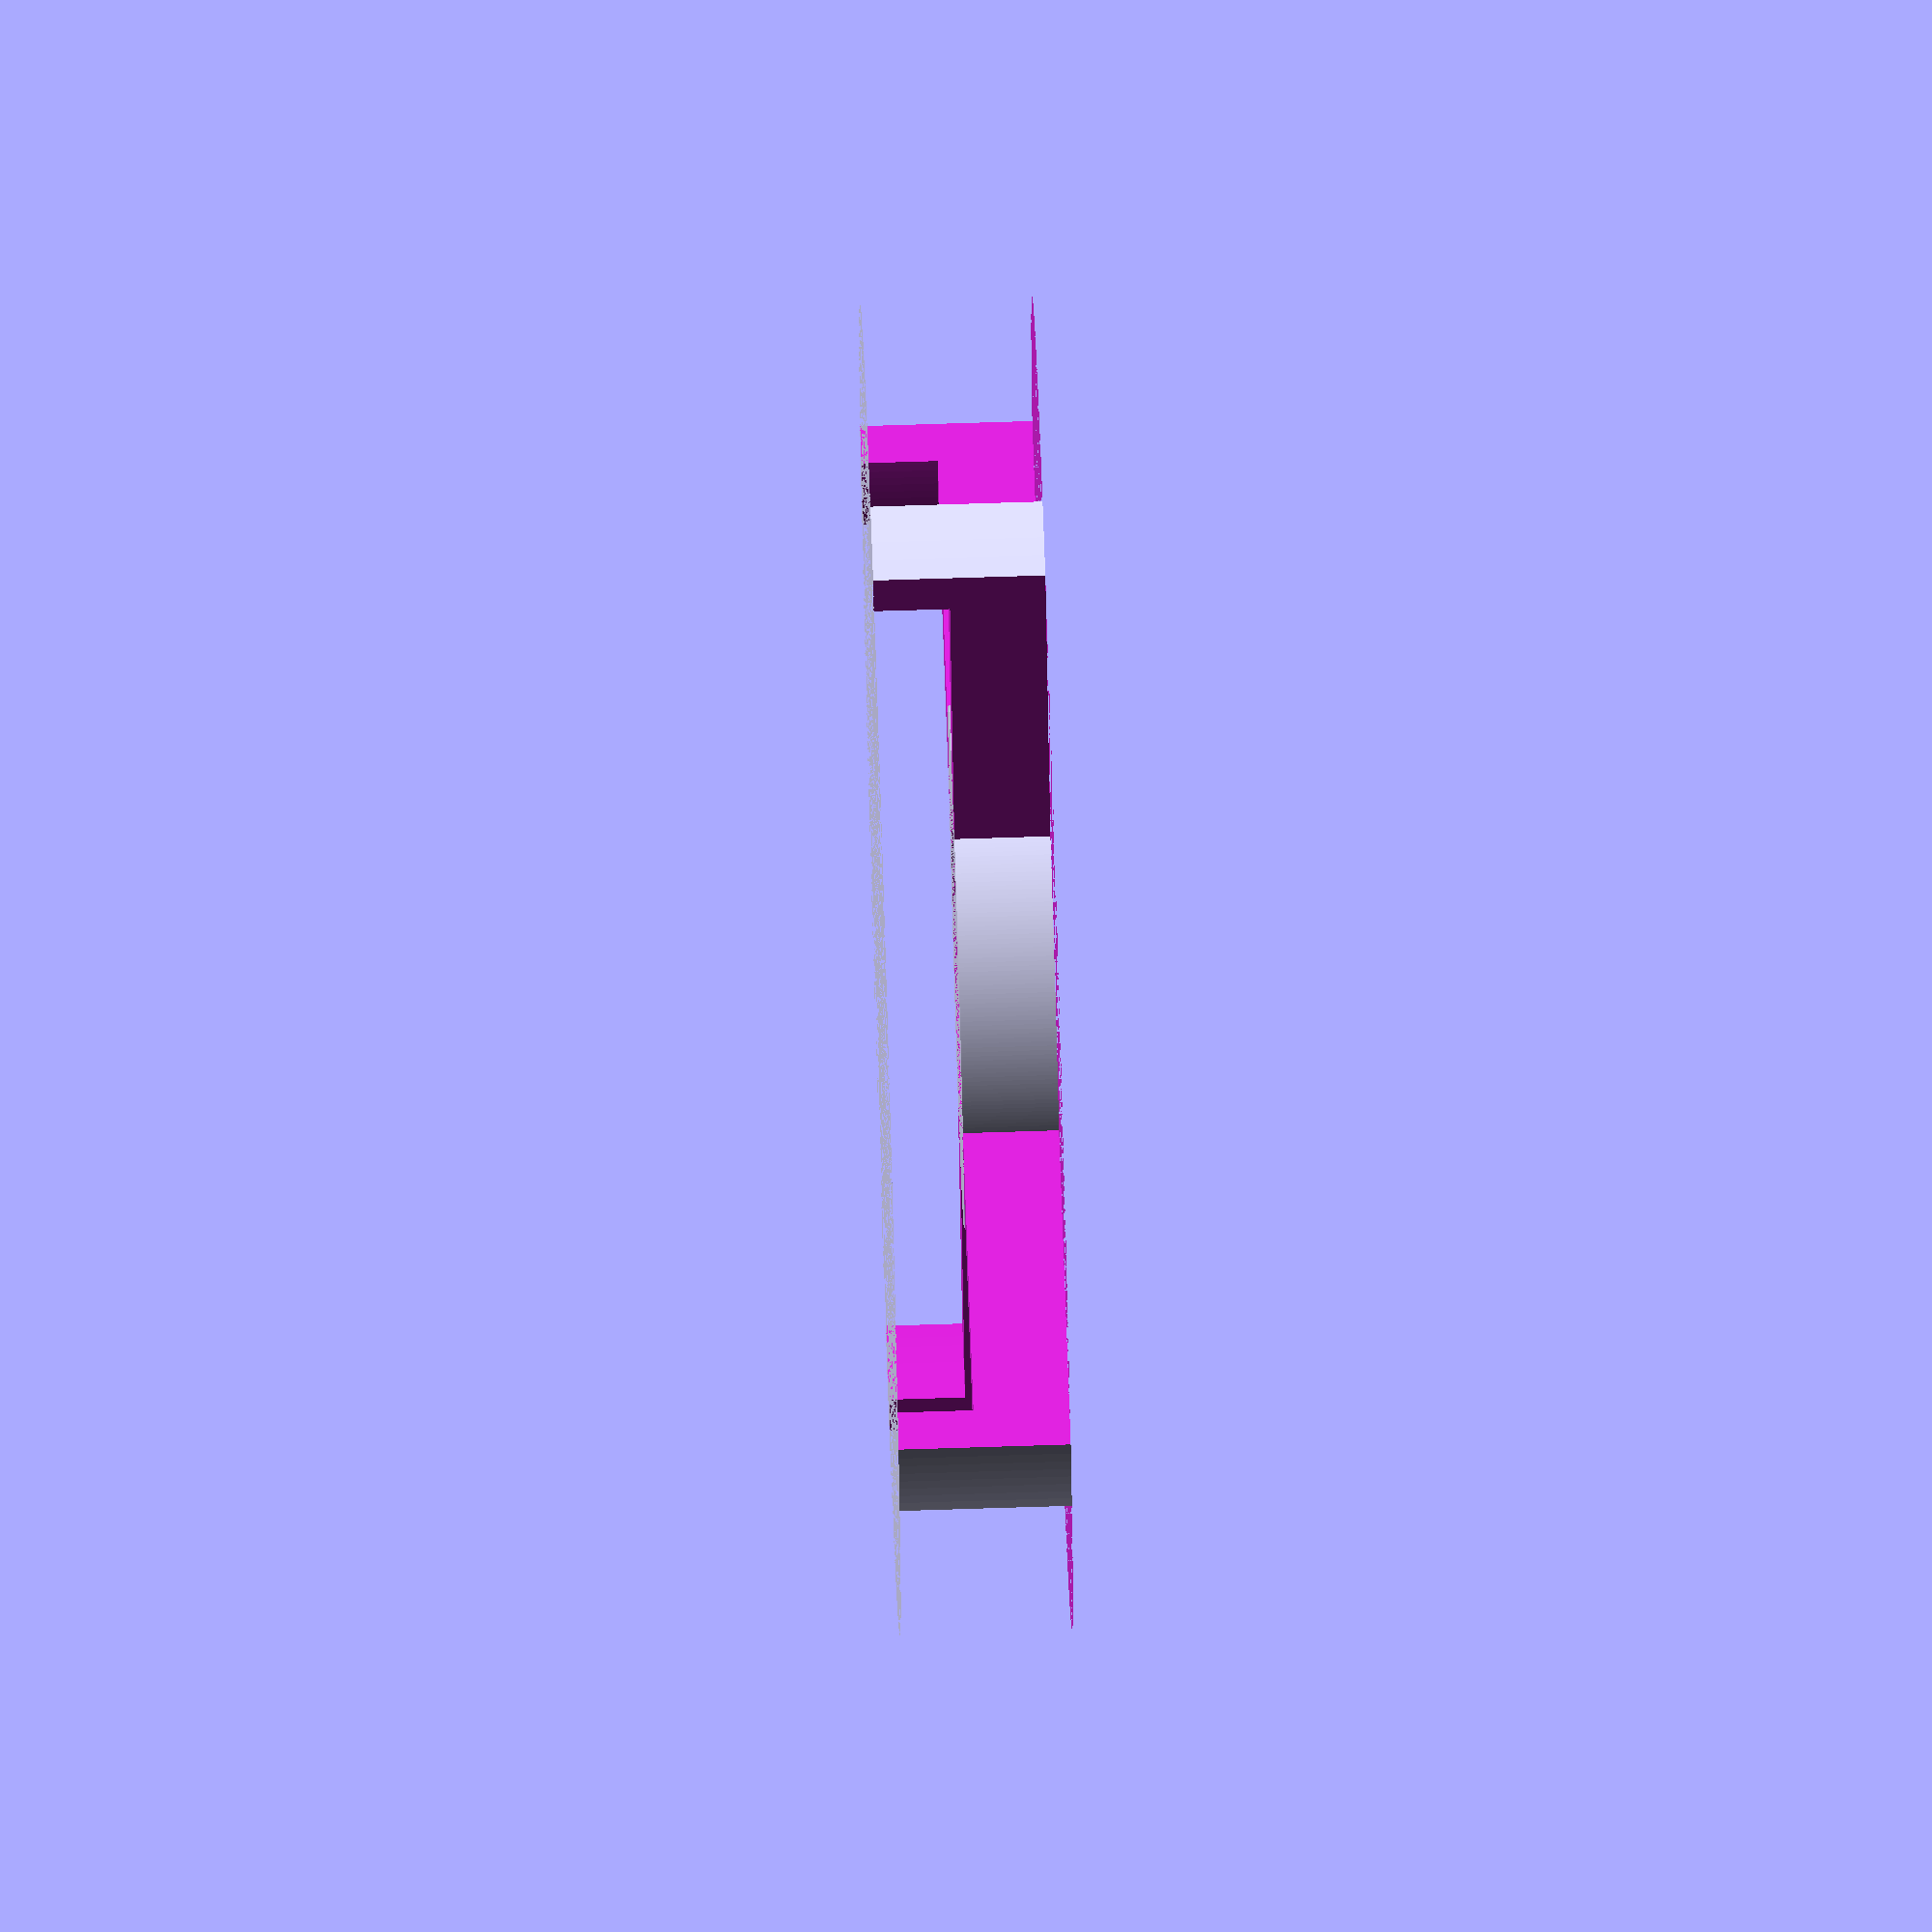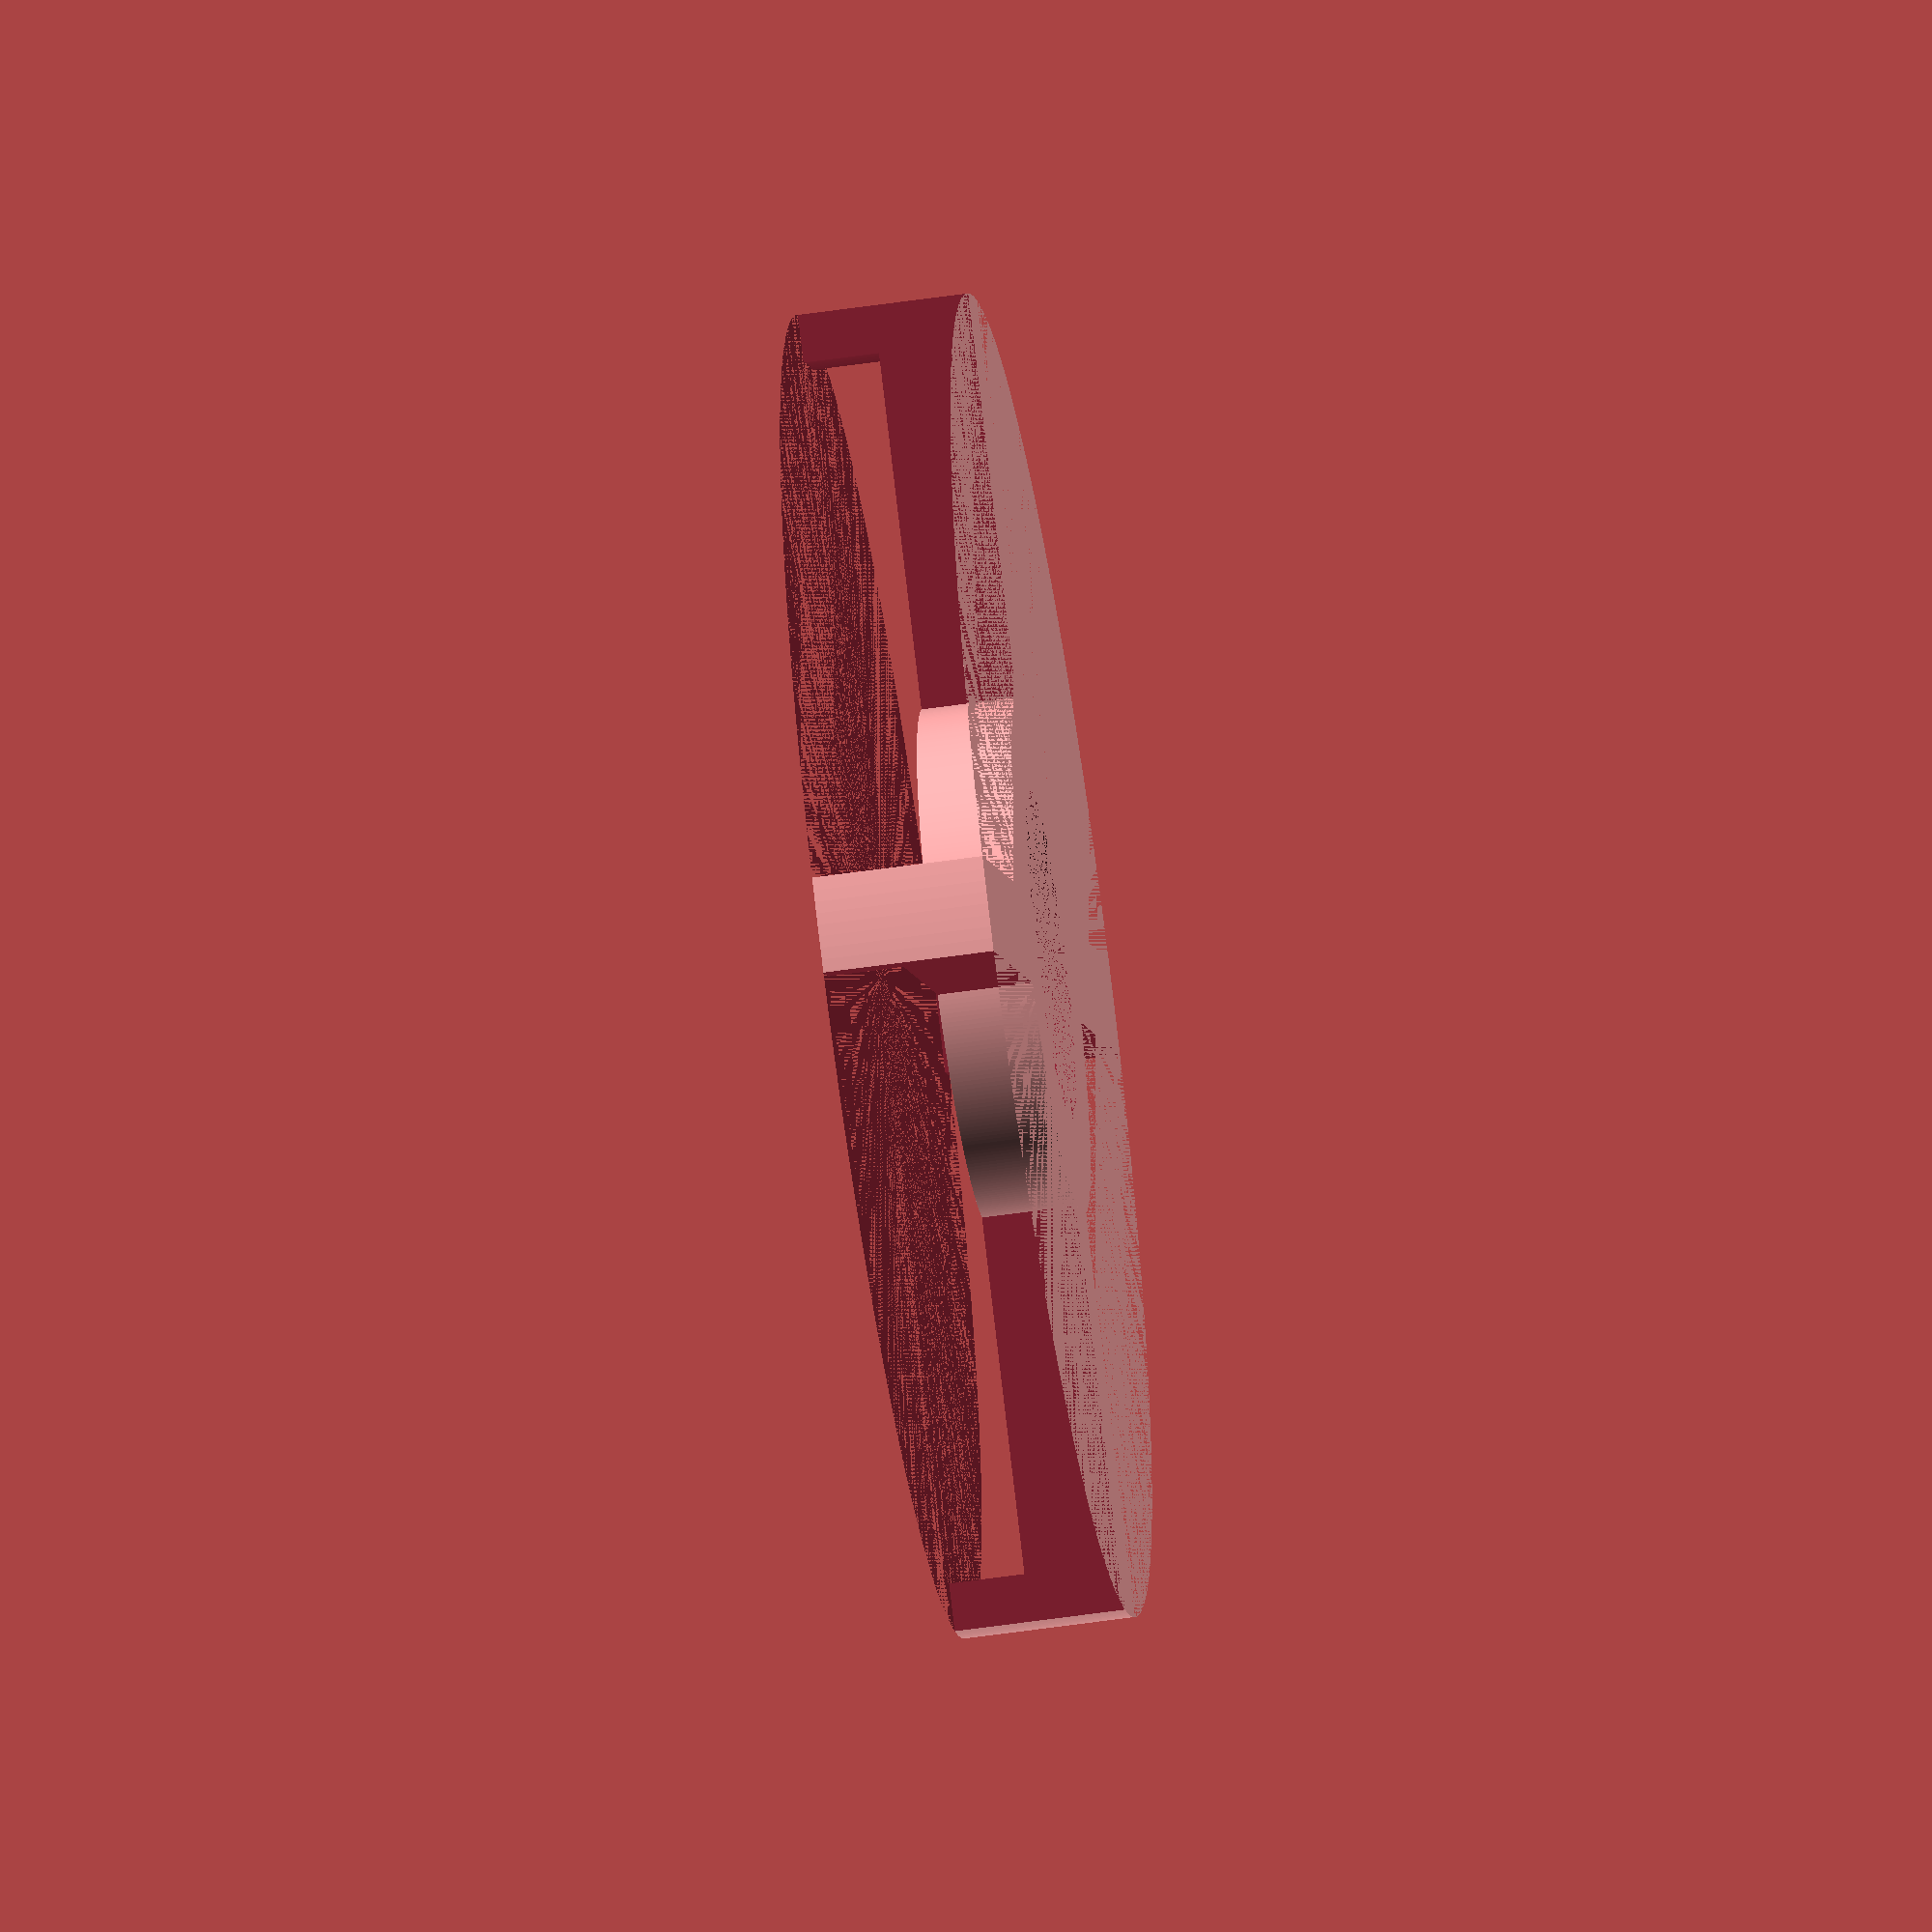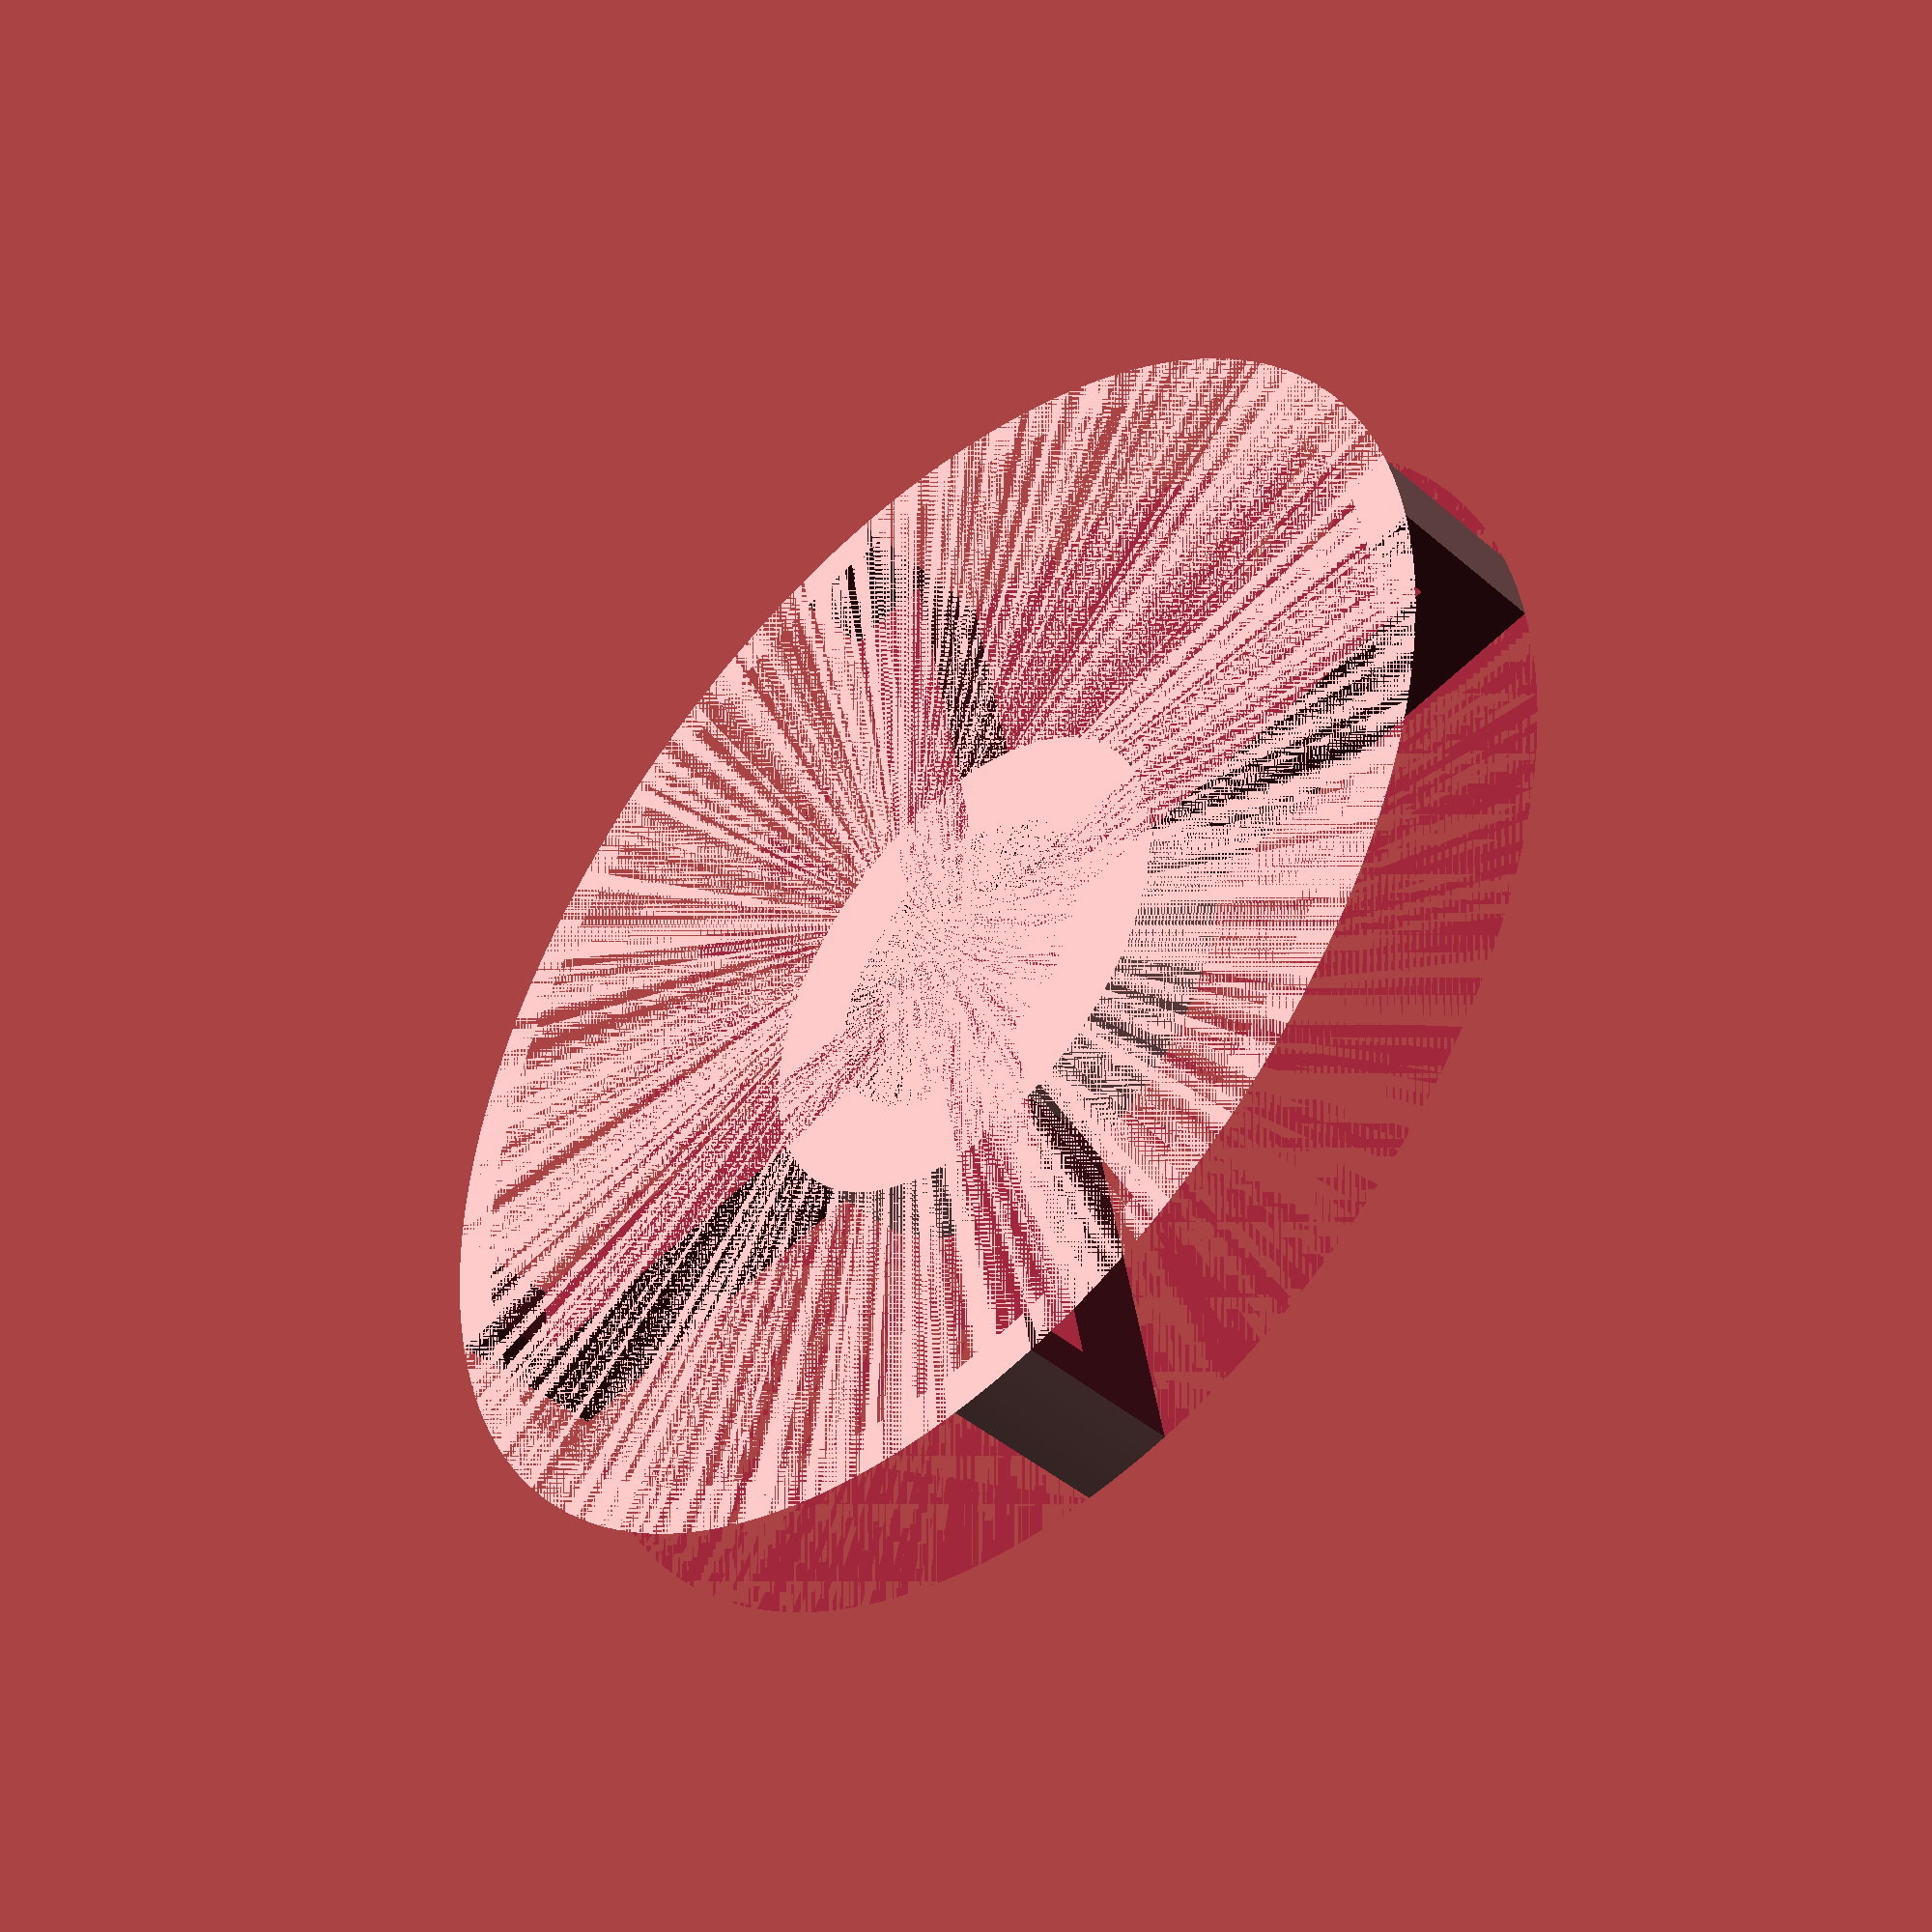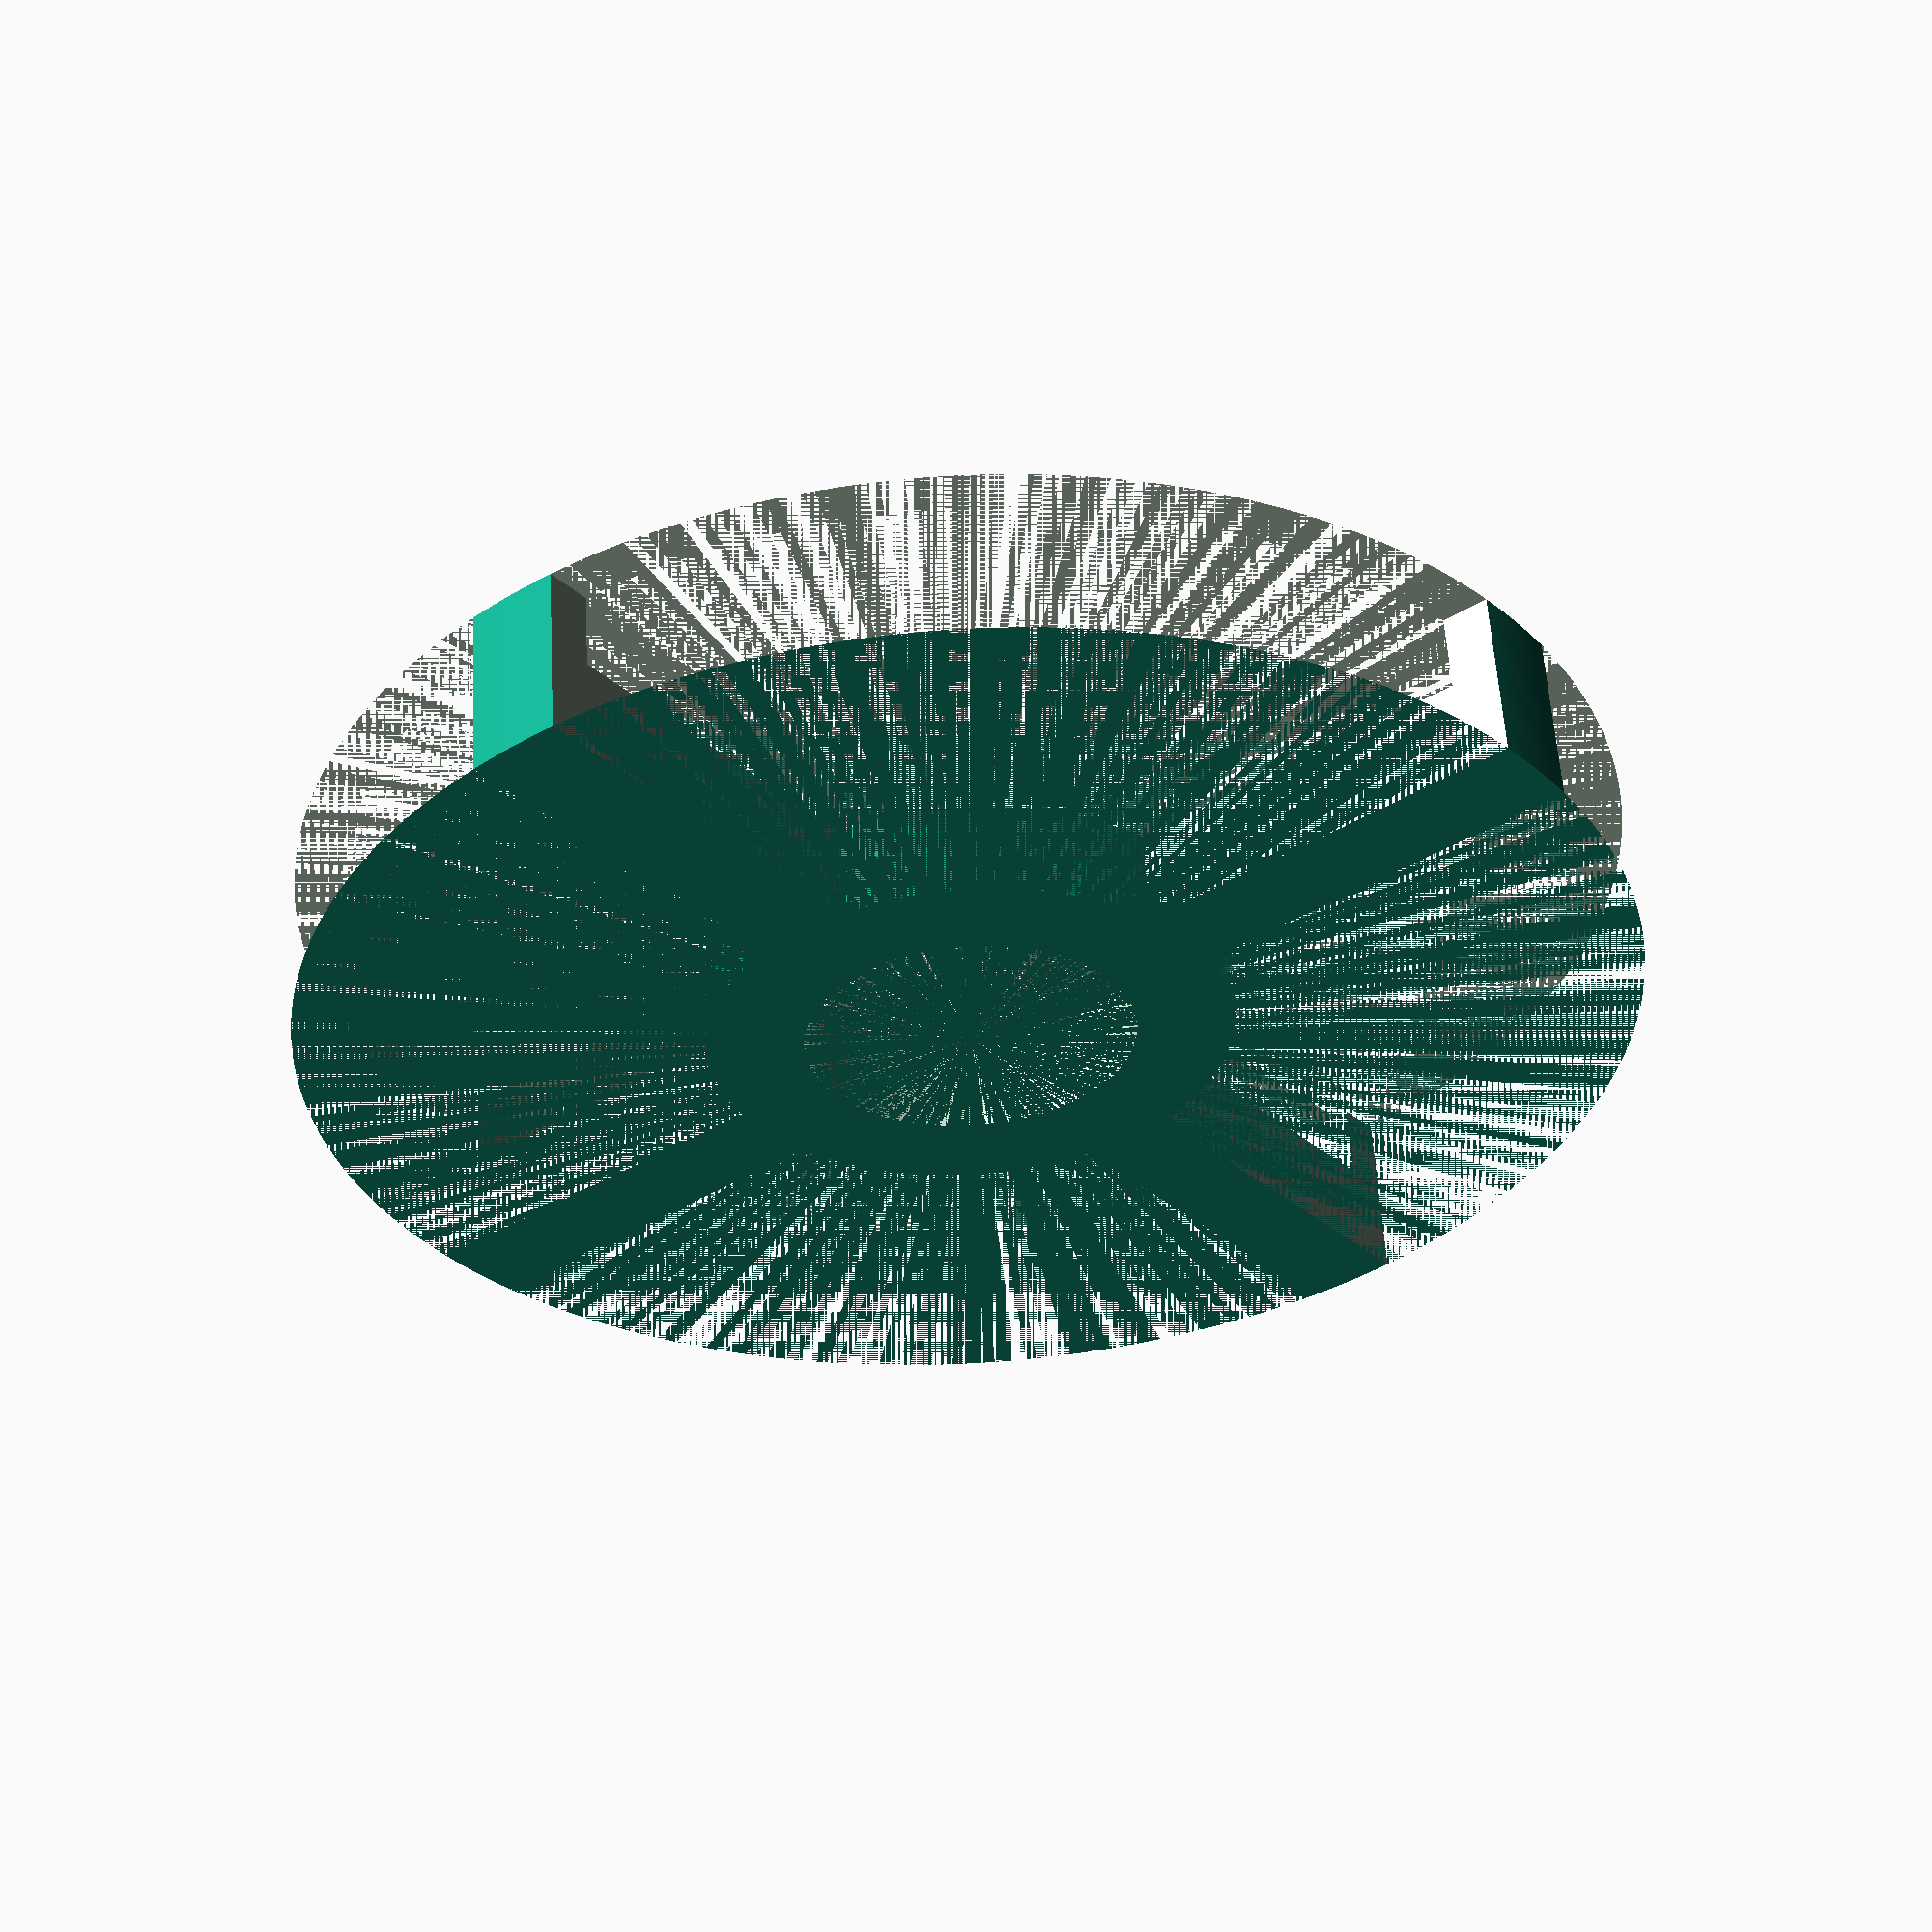
<openscad>
min_thickness=1;
frame_thickness=2;

shaft_height=2;
shaft_dia=6.89;
magnet_height=1.59;
magnet_dia=25.8;
outer_dia=magnet_dia+(2*min_thickness);
cutout_width=(outer_dia-frame_thickness)/2;

$fn=360;

union() {
  difference() {
    body();
    magnet();
    shaft();
    translate([frame_thickness/2, frame_thickness/2, 0]) cutout();
    translate([-(cutout_width+frame_thickness/2), frame_thickness/2, 0]) cutout();
    translate([frame_thickness/2, -(cutout_width+frame_thickness/2), 0]) cutout();
    translate([-(cutout_width+frame_thickness/2), -(cutout_width+frame_thickness/2), 0]) cutout();
  }
  difference() {
    translate([0, 0, magnet_height]) cylinder(h=shaft_height, d1=shaft_dia+frame_thickness*2, d2=shaft_dia+frame_thickness*2);
    shaft();
  }
}

module body() {
  cylinder(h=magnet_height+shaft_height, d1=outer_dia, d2=outer_dia);
}

module magnet() {
  translate([0,0,0]) {
    cylinder(h=magnet_height, d1=magnet_dia, d2=magnet_dia);
  }
}

module shaft() {
  translate([0,0,magnet_height]) {
    cylinder(h=shaft_height, d1=shaft_dia, d2=shaft_dia);
  }
}

module cutout() {
  cube([cutout_width, cutout_width, magnet_height+shaft_height]);
}
</openscad>
<views>
elev=286.9 azim=22.8 roll=268.2 proj=o view=wireframe
elev=56.0 azim=38.8 roll=278.7 proj=o view=solid
elev=44.3 azim=100.3 roll=224.8 proj=p view=wireframe
elev=303.4 azim=321.7 roll=356.7 proj=p view=solid
</views>
